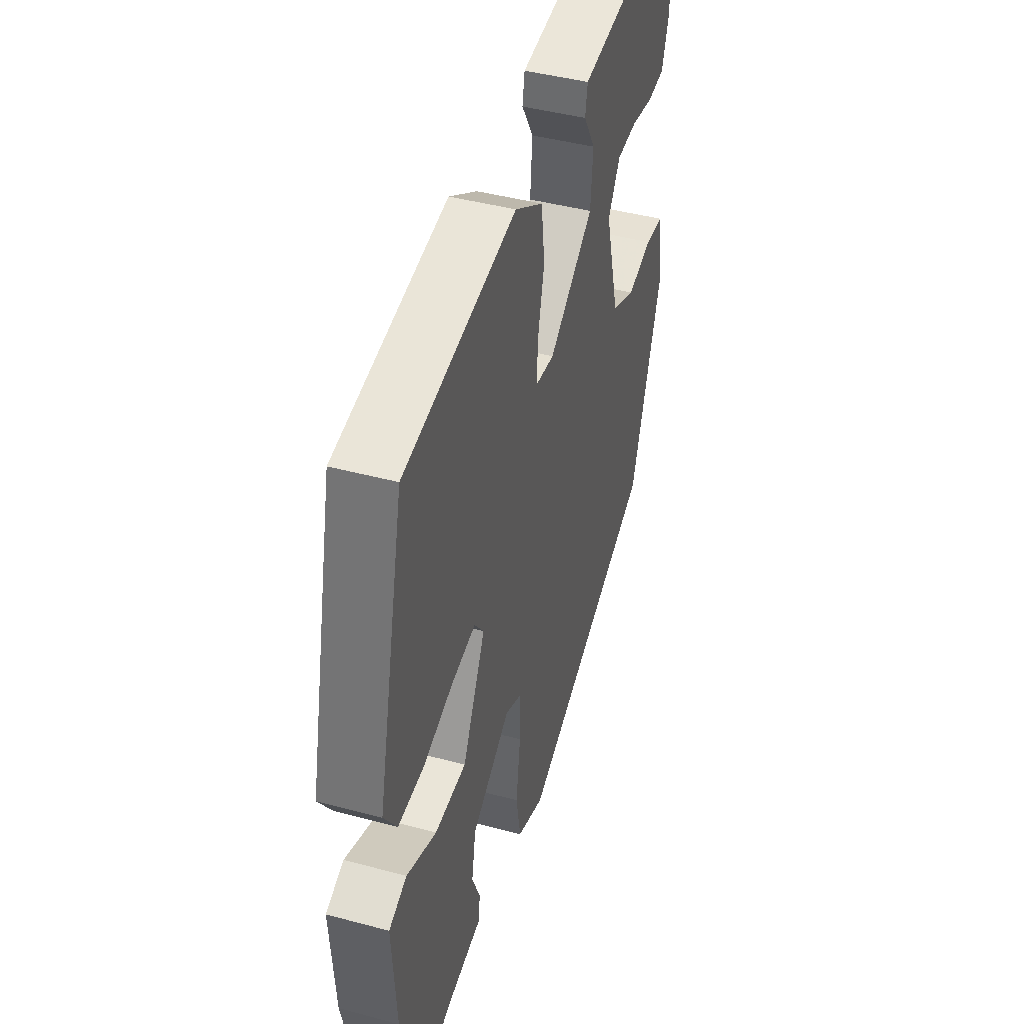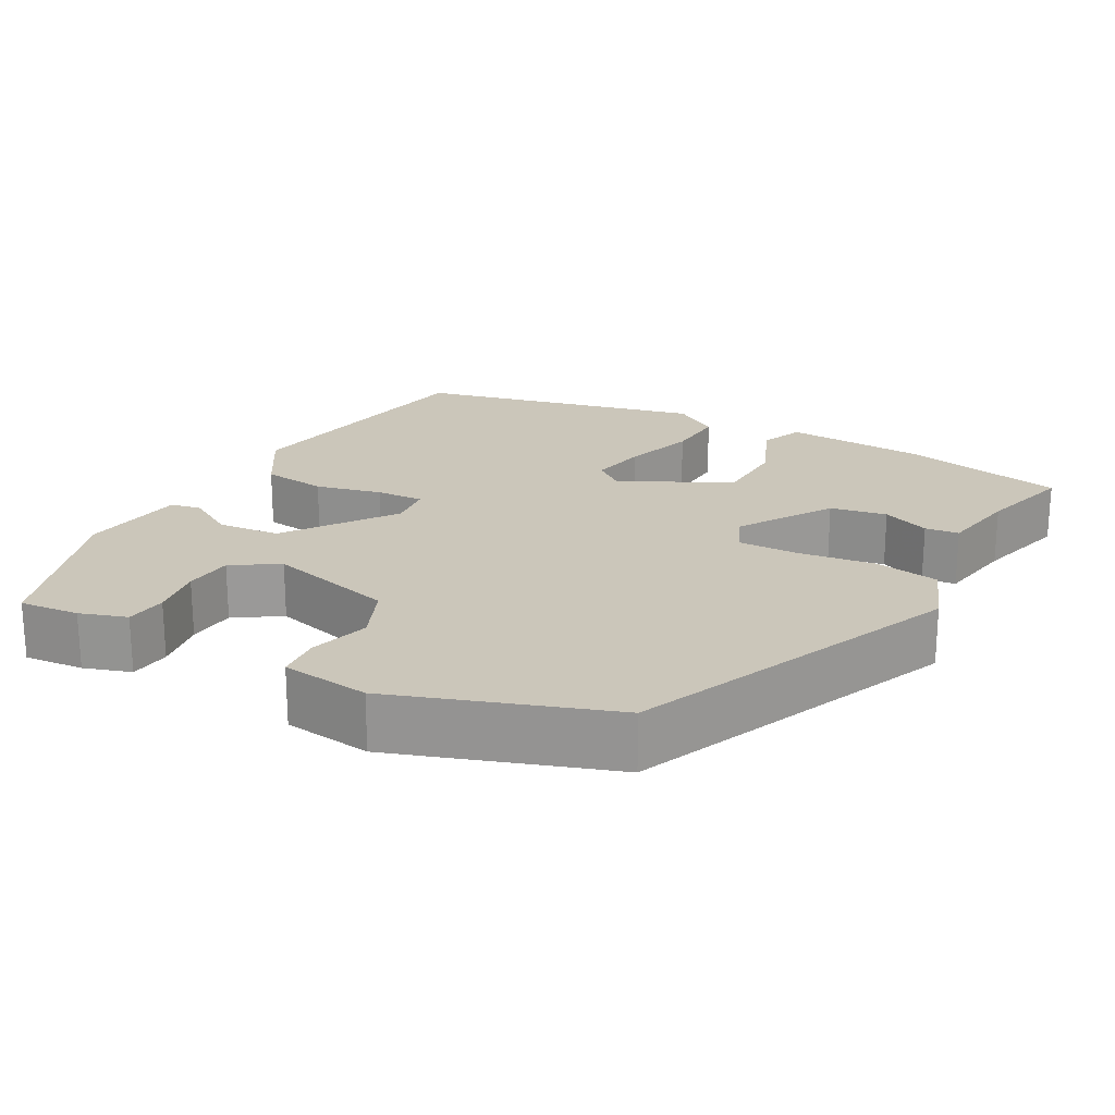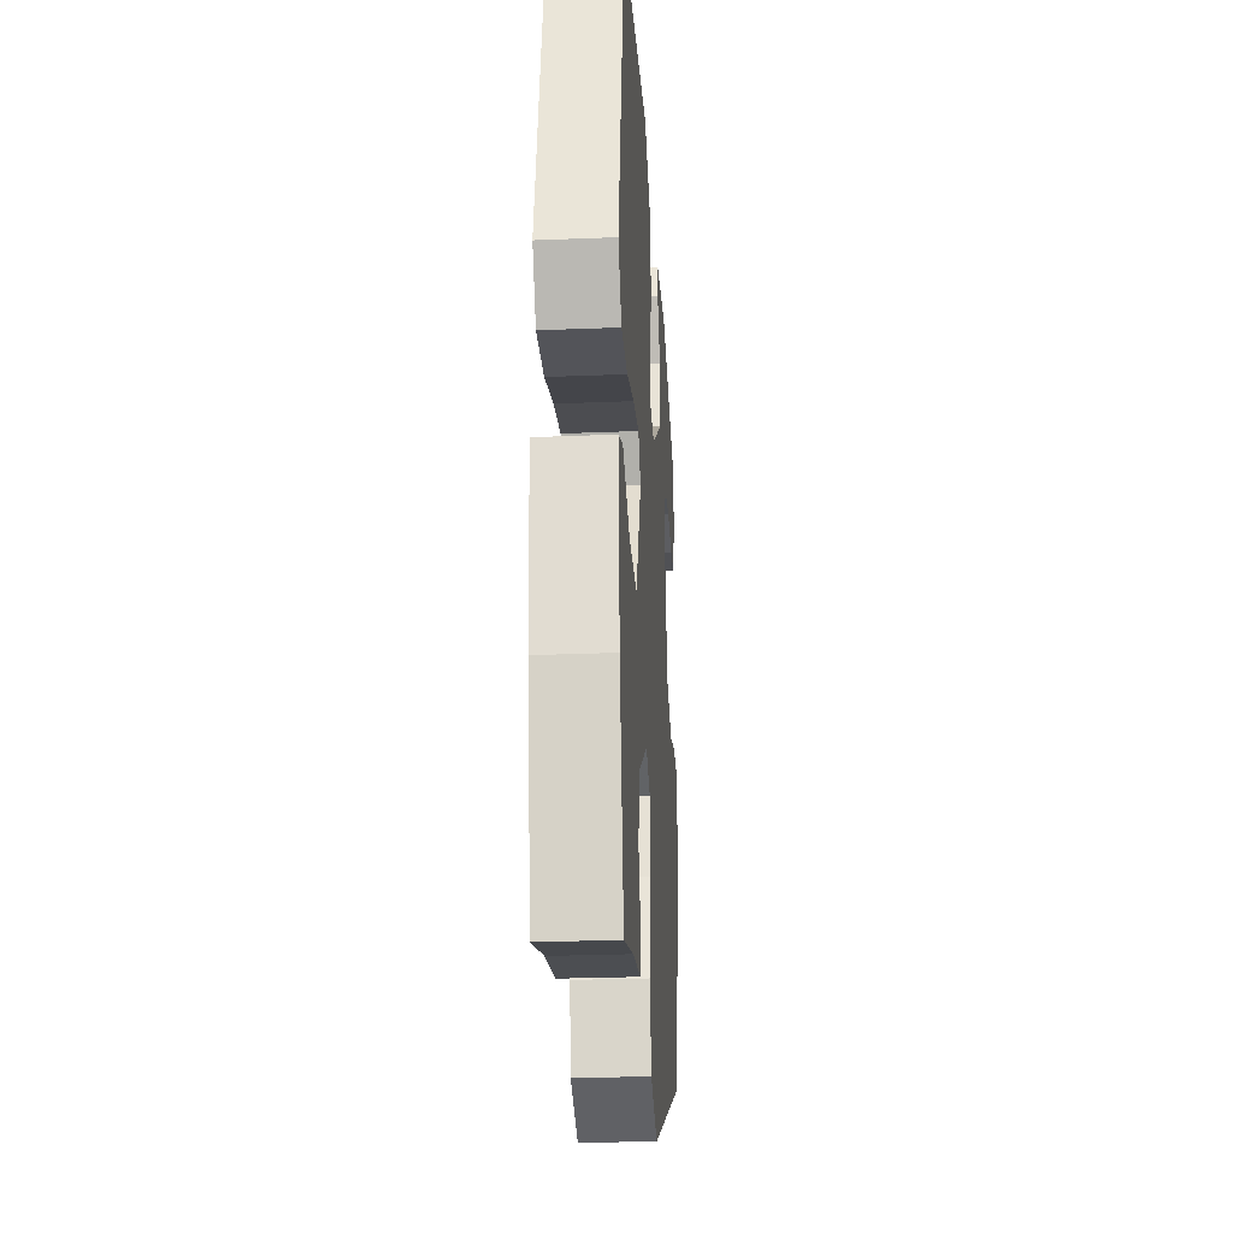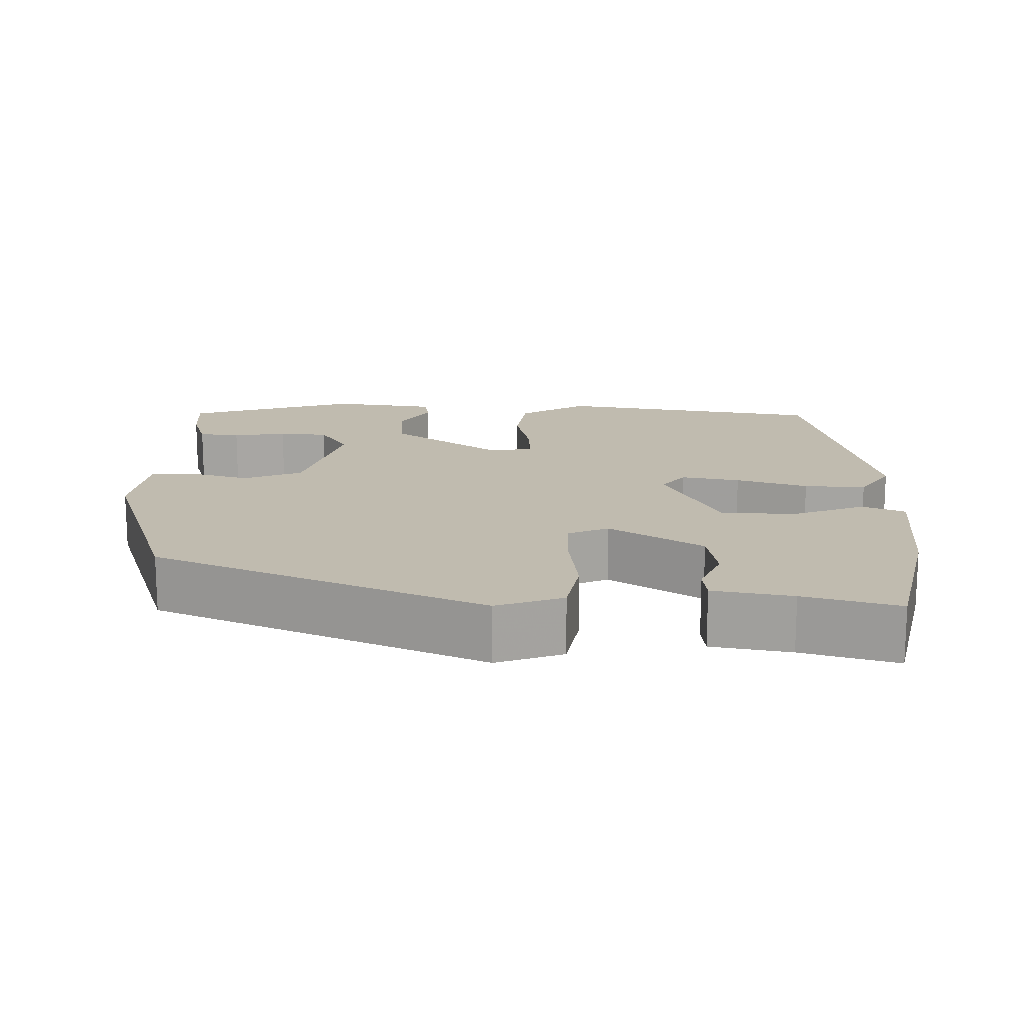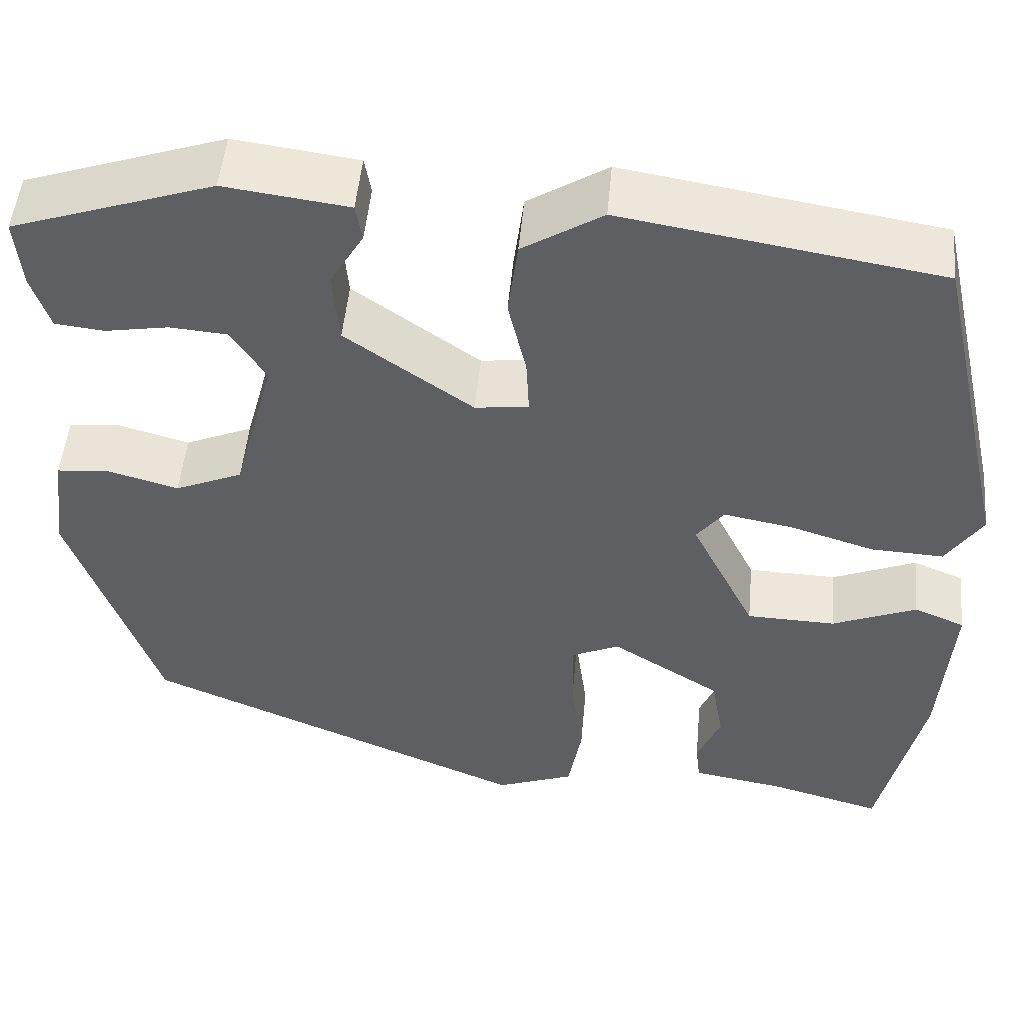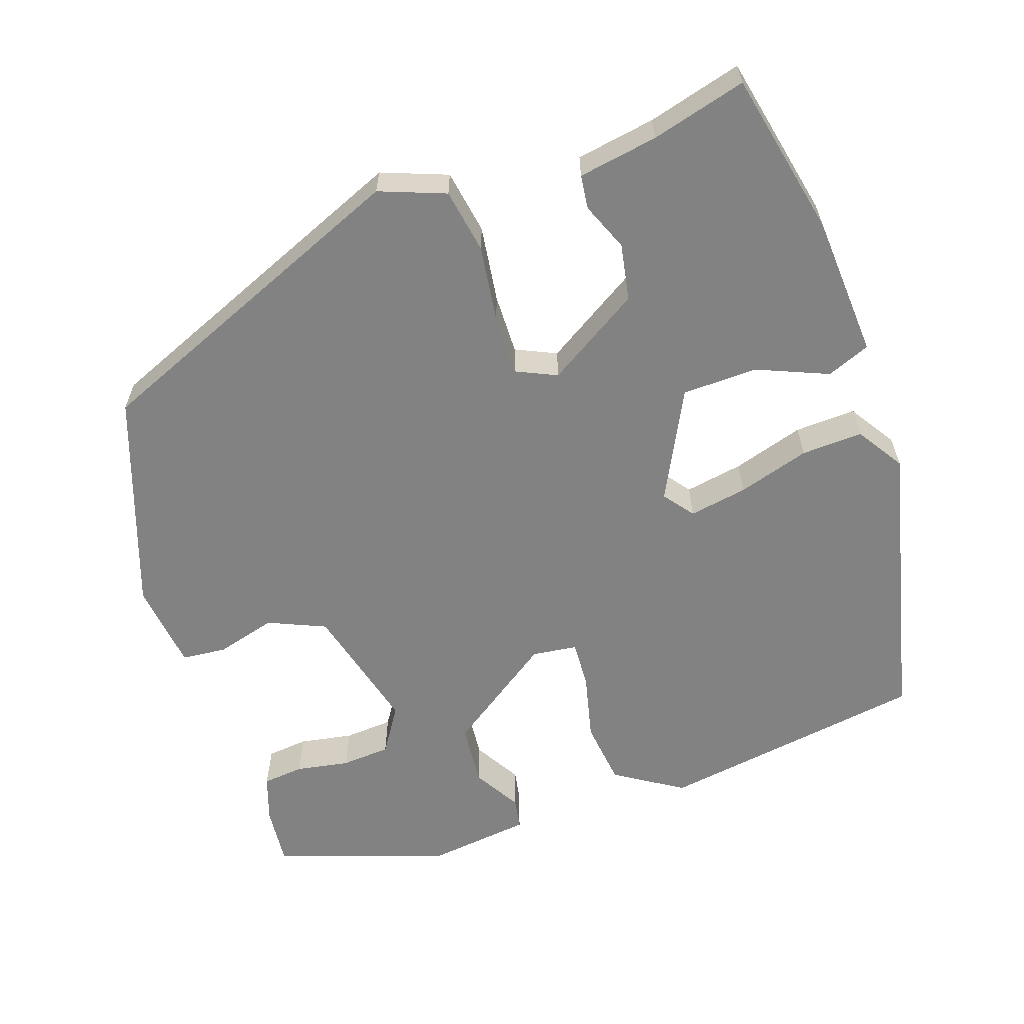
<metadata>
{"format":"obj","ext":"obj","renderer":"f3d","projection":"perspective","resolution":1024,"background":"white","views":[{"elev":43.6,"azim":-72.4,"up":"+Z"},{"elev":21.2,"azim":118.7,"up":"+Y"},{"elev":-26.6,"azim":-86.4,"up":"+Z"},{"elev":16.0,"azim":-178.5,"up":"+Y"},{"elev":50.1,"azim":-174.8,"up":"+Z"},{"elev":-60.9,"azim":-161.5,"up":"+Y"}]}
</metadata>
<code>
v 0.529 0.07 0.46
v 0.522 0.07 0.382
v 0.502 0.07 0.321
v 0.448 0.07 0.315
v 0.378 0.07 0.327
v 0.314 0.07 0.322
v 0.276 0.07 0.262
v 0.321 0.07 0.094
v 0.396 0.07 0.062
v 0.474 0.07 0.084
v 0.532 0.07 0.079
v 0.547 0.07 -0.036
v 0.451 0.07 -0.316
v 0.025 0.07 -0.496
v -0.061 0.07 -0.464
v -0.076 0.07 -0.38
v -0.063 0.07 -0.28
v -0.062 0.07 -0.201
v -0.115 0.07 -0.177
v -0.236 0.07 -0.253
v -0.249 0.07 -0.327
v -0.223 0.07 -0.389
v -0.228 0.07 -0.433
v -0.331 0.07 -0.451
v -0.454 0.07 -0.485
v -0.502 0.07 -0.271
v -0.515 0.07 -0.087
v -0.459 0.07 -0.064
v -0.366 0.07 -0.102
v -0.268 0.07 -0.099
v -0.197 0.07 0.044
v -0.227 0.07 0.083
v -0.303 0.07 0.069
v -0.396 0.07 0.04
v -0.476 0.07 0.036
v -0.516 0.07 0.097
v -0.431 0.07 0.472
v -0.082 0.07 0.529
v 0.006 0.07 0.474
v 0.017 0.07 0.389
v -0.003 0.07 0.302
v -0.006 0.07 0.24
v 0.053 0.07 0.233
v 0.193 0.07 0.332
v 0.2 0.07 0.414
v 0.163 0.07 0.476
v 0.17 0.07 0.517
v 0.307 0.07 0.535
v 0.529 0 0.46
v 0.522 0 0.382
v 0.502 0 0.321
v 0.448 0 0.315
v 0.378 0 0.327
v 0.314 0 0.322
v 0.276 0 0.262
v 0.321 0 0.094
v 0.396 0 0.062
v 0.474 0 0.084
v 0.532 0 0.079
v 0.547 0 -0.036
v 0.451 0 -0.316
v 0.025 0 -0.496
v -0.061 0 -0.464
v -0.076 0 -0.38
v -0.063 0 -0.28
v -0.062 0 -0.201
v -0.115 0 -0.177
v -0.236 0 -0.253
v -0.249 0 -0.327
v -0.223 0 -0.389
v -0.228 0 -0.433
v -0.331 0 -0.451
v -0.454 0 -0.485
v -0.502 0 -0.271
v -0.515 0 -0.087
v -0.459 0 -0.064
v -0.366 0 -0.102
v -0.268 0 -0.099
v -0.197 0 0.044
v -0.227 0 0.083
v -0.303 0 0.069
v -0.396 0 0.04
v -0.476 0 0.036
v -0.516 0 0.097
v -0.431 0 0.472
v -0.082 0 0.529
v 0.006 0 0.474
v 0.017 0 0.389
v -0.003 0 0.302
v -0.006 0 0.24
v 0.053 0 0.233
v 0.193 0 0.332
v 0.2 0 0.414
v 0.163 0 0.476
v 0.17 0 0.517
v 0.307 0 0.535
f 3 4 5
f 2 3 5
f 1 2 5
f 48 1 5
f 47 48 5
f 46 47 5
f 45 46 5
f 44 45 5 6
f 43 44 6 7
f 39 40 41
f 38 39 41
f 37 38 41
f 36 37 41
f 35 36 41
f 34 35 41
f 33 34 41
f 32 33 41 42
f 31 32 42 43
f 27 28 29
f 26 27 29
f 25 26 29
f 24 25 29
f 23 24 29
f 22 23 29
f 21 22 29
f 20 21 29 30
f 31 43 7
f 30 31 7
f 20 30 7
f 19 20 7
f 15 16 17
f 14 15 17
f 13 14 17
f 12 13 17
f 11 12 17
f 10 11 17
f 9 10 17
f 8 9 17 18
f 7 8 18 19
f 53 52 51
f 53 51 50
f 53 50 49
f 53 49 96
f 53 96 95
f 53 95 94
f 53 94 93
f 54 53 93 92
f 55 54 92 91
f 89 88 87
f 89 87 86
f 89 86 85
f 89 85 84
f 89 84 83
f 89 83 82
f 89 82 81
f 90 89 81 80
f 91 90 80 79
f 77 76 75
f 77 75 74
f 77 74 73
f 77 73 72
f 77 72 71
f 77 71 70
f 77 70 69
f 78 77 69 68
f 55 91 79
f 55 79 78
f 55 78 68
f 55 68 67
f 65 64 63
f 65 63 62
f 65 62 61
f 65 61 60
f 65 60 59
f 65 59 58
f 65 58 57
f 66 65 57 56
f 67 66 56 55
f 1 49 50 2
f 2 50 51 3
f 3 51 52 4
f 4 52 53 5
f 5 53 54 6
f 6 54 55 7
f 7 55 56 8
f 8 56 57 9
f 9 57 58 10
f 10 58 59 11
f 11 59 60 12
f 12 60 61 13
f 13 61 62 14
f 14 62 63 15
f 15 63 64 16
f 16 64 65 17
f 17 65 66 18
f 18 66 67 19
f 19 67 68 20
f 20 68 69 21
f 21 69 70 22
f 22 70 71 23
f 23 71 72 24
f 24 72 73 25
f 25 73 74 26
f 26 74 75 27
f 27 75 76 28
f 28 76 77 29
f 29 77 78 30
f 30 78 79 31
f 31 79 80 32
f 32 80 81 33
f 33 81 82 34
f 34 82 83 35
f 35 83 84 36
f 36 84 85 37
f 37 85 86 38
f 38 86 87 39
f 39 87 88 40
f 40 88 89 41
f 41 89 90 42
f 42 90 91 43
f 43 91 92 44
f 44 92 93 45
f 45 93 94 46
f 46 94 95 47
f 47 95 96 48
f 48 96 49 1

</code>
